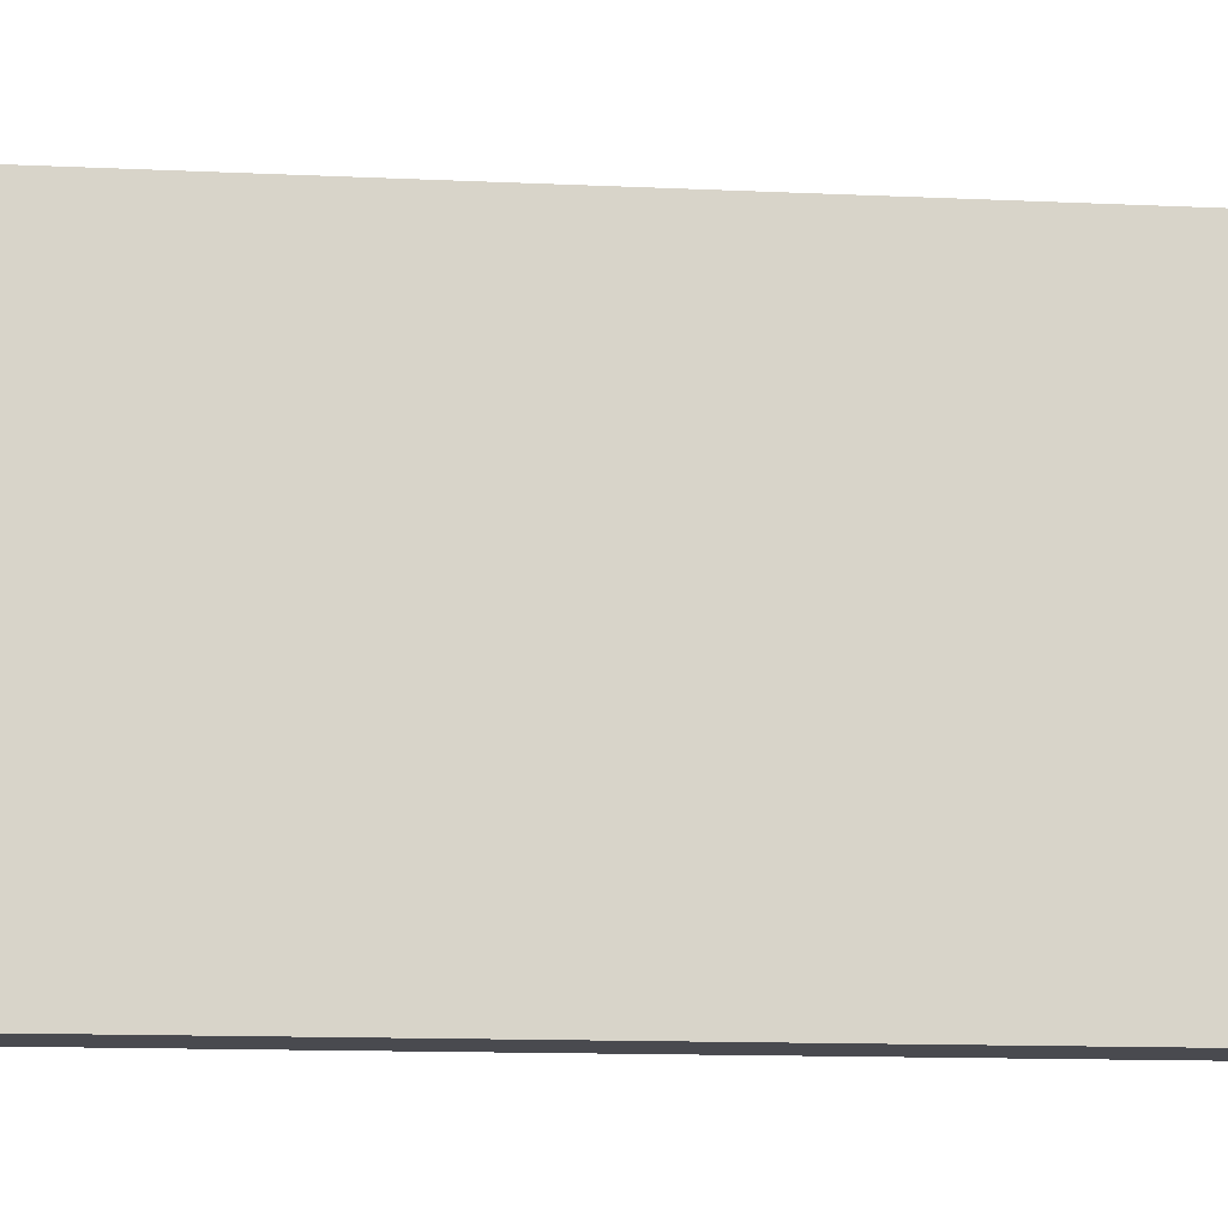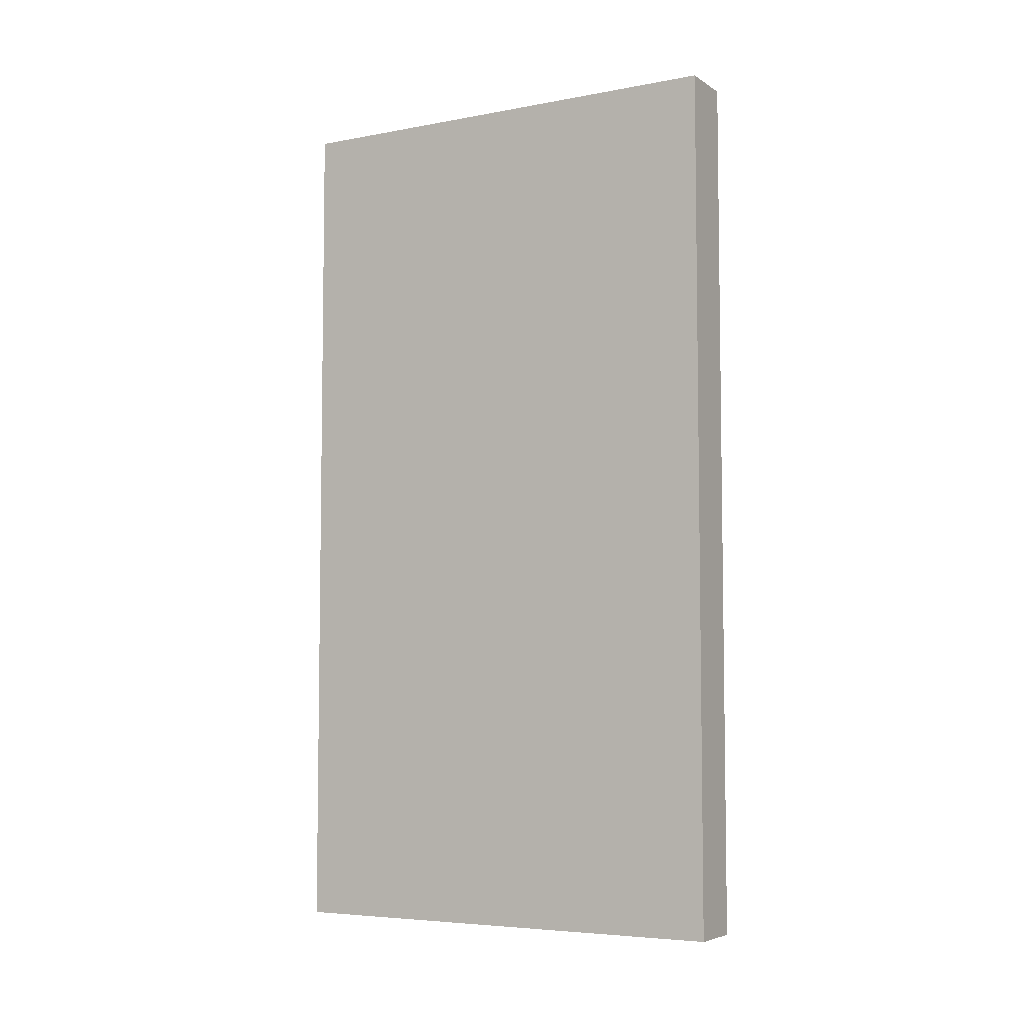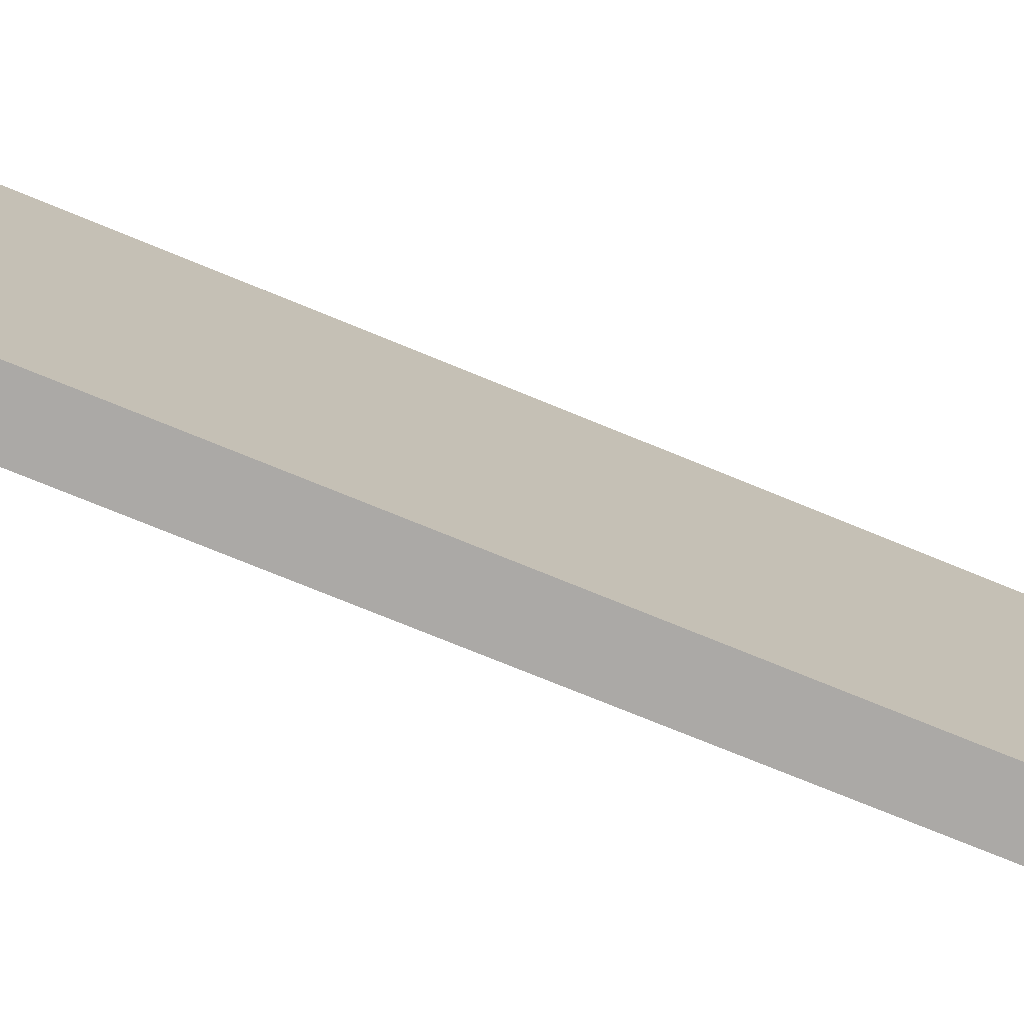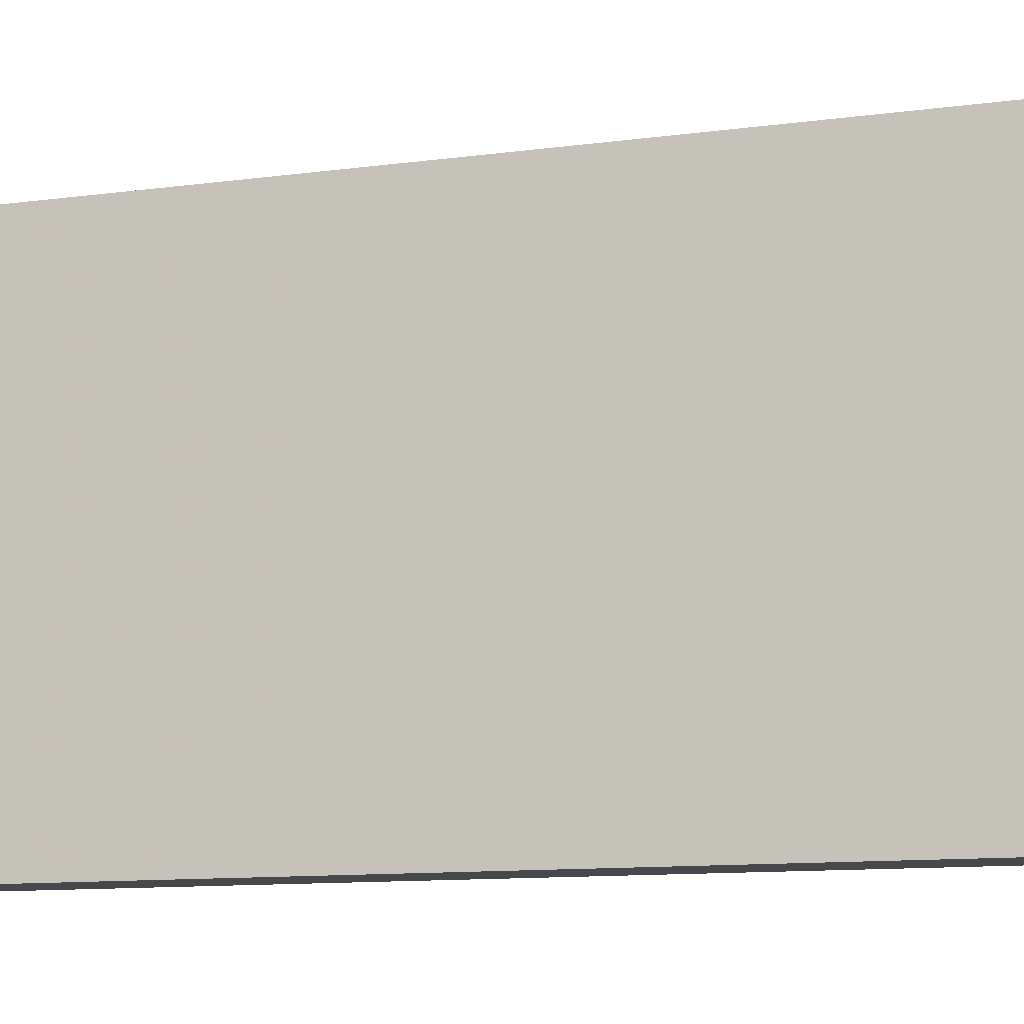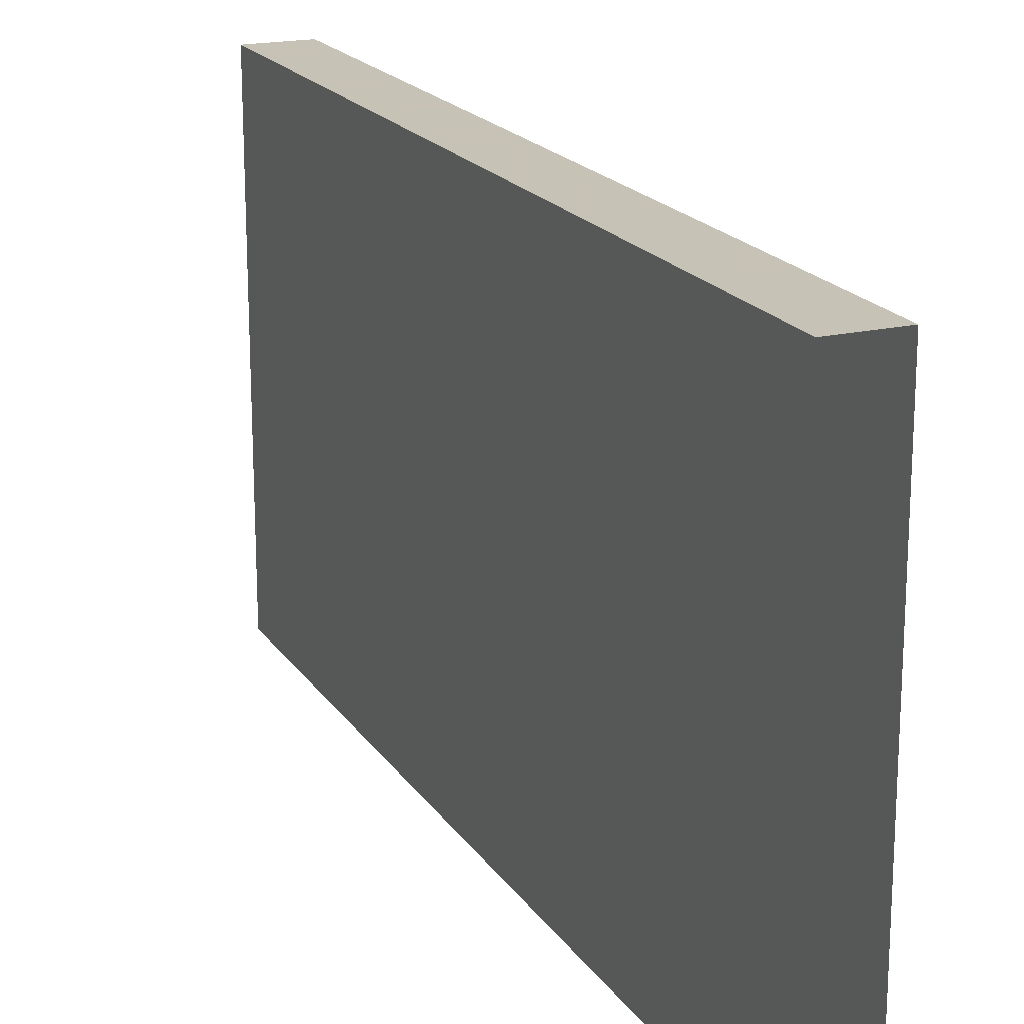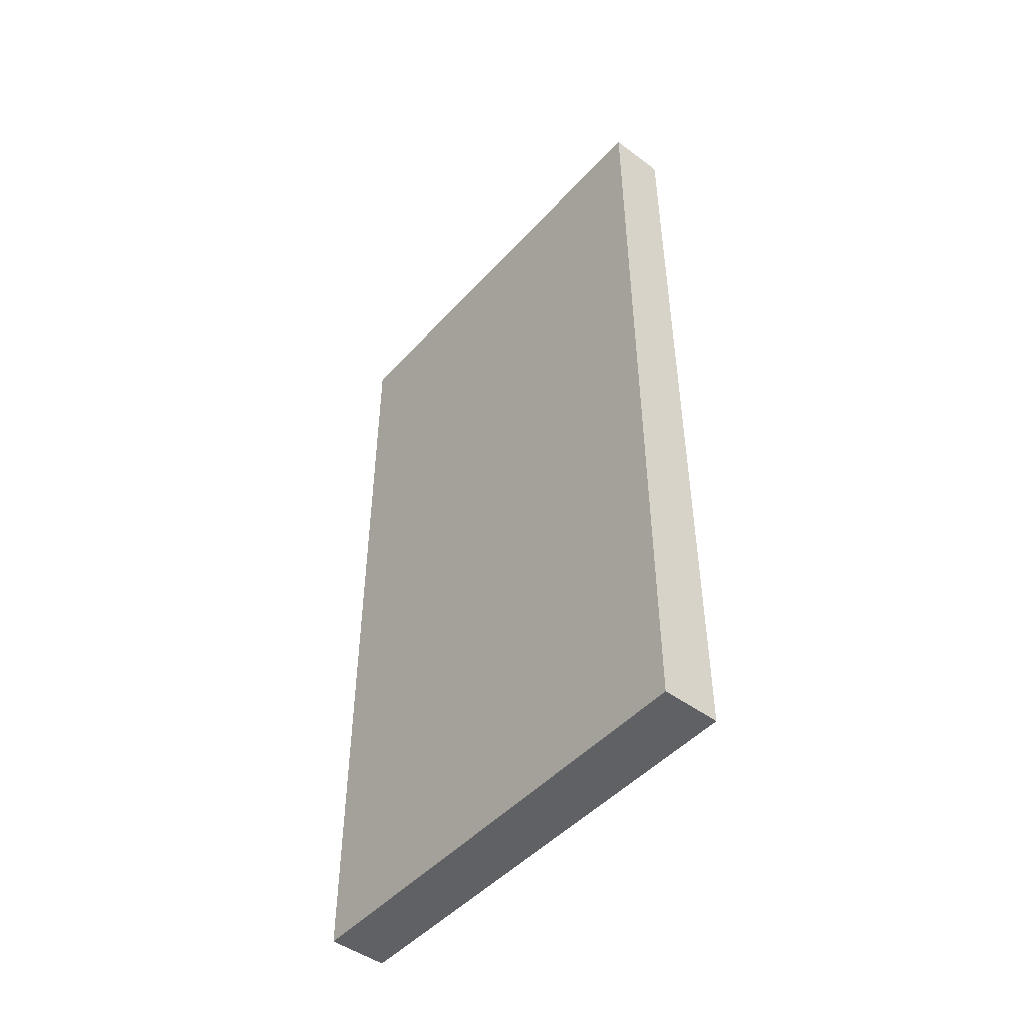
<metadata>
{"format":"obj","ext":"obj","renderer":"f3d","projection":"perspective","resolution":1024,"background":"white","views":[{"elev":-13.6,"azim":84.2,"up":"+Z"},{"elev":-5.6,"azim":-60.2,"up":"+Y"},{"elev":-75.6,"azim":67.8,"up":"+Z"},{"elev":-11.5,"azim":-72.1,"up":"+Z"},{"elev":19.1,"azim":156.4,"up":"+Z"},{"elev":-47.7,"azim":-39.8,"up":"+Y"}]}
</metadata>
<code>
v -0.375 -1.875 -0.5
v -0.5 -1.875 -0.5
v -0.5 -0.75 -0.5
v -0.375 -0.75 -0.5
v -0.375 -0.75 -0.375
v -0.375 -1.875 -0.375
v -0.5 -1.875 -0.375
v -0.5 -0.75 -0.375
v -0.5 0 -0.5
v -0.375 0 -0.5
v -0.375 0 -0.375
v -0.375 0 0.375
v -0.375 -0.75 0.375
v -0.375 -1.875 0.375
v -0.5 -1.875 0.375
v -0.5 -0.75 0.375
v -0.5 0 -0.375
v -0.375 -0.75 0.5
v -0.5 -0.75 0.5
v -0.5 -1.875 0.5
v -0.375 -1.875 0.5
v -0.375 0 0.5
v -0.5 0 0.5
v -0.5 0 0.375
f 1 2 3
f 1 3 4
f 3 9 4
f 4 9 10
f 18 19 20
f 18 20 21
f 18 22 19
f 19 22 23
f 1 4 5
f 1 5 6
f 1 6 2
f 2 6 7
f 2 7 3
f 3 7 8
f 3 8 9
f 4 10 11
f 4 11 5
f 8 17 9
f 18 21 14
f 18 14 13
f 18 13 22
f 19 23 24
f 19 24 16
f 19 16 20
f 20 16 15
f 20 15 21
f 21 15 14
f 13 12 22
f 5 11 12
f 5 12 13
f 5 13 6
f 6 13 14
f 6 14 7
f 7 14 15
f 7 15 8
f 8 15 16
f 8 16 17
f 17 16 24

</code>
